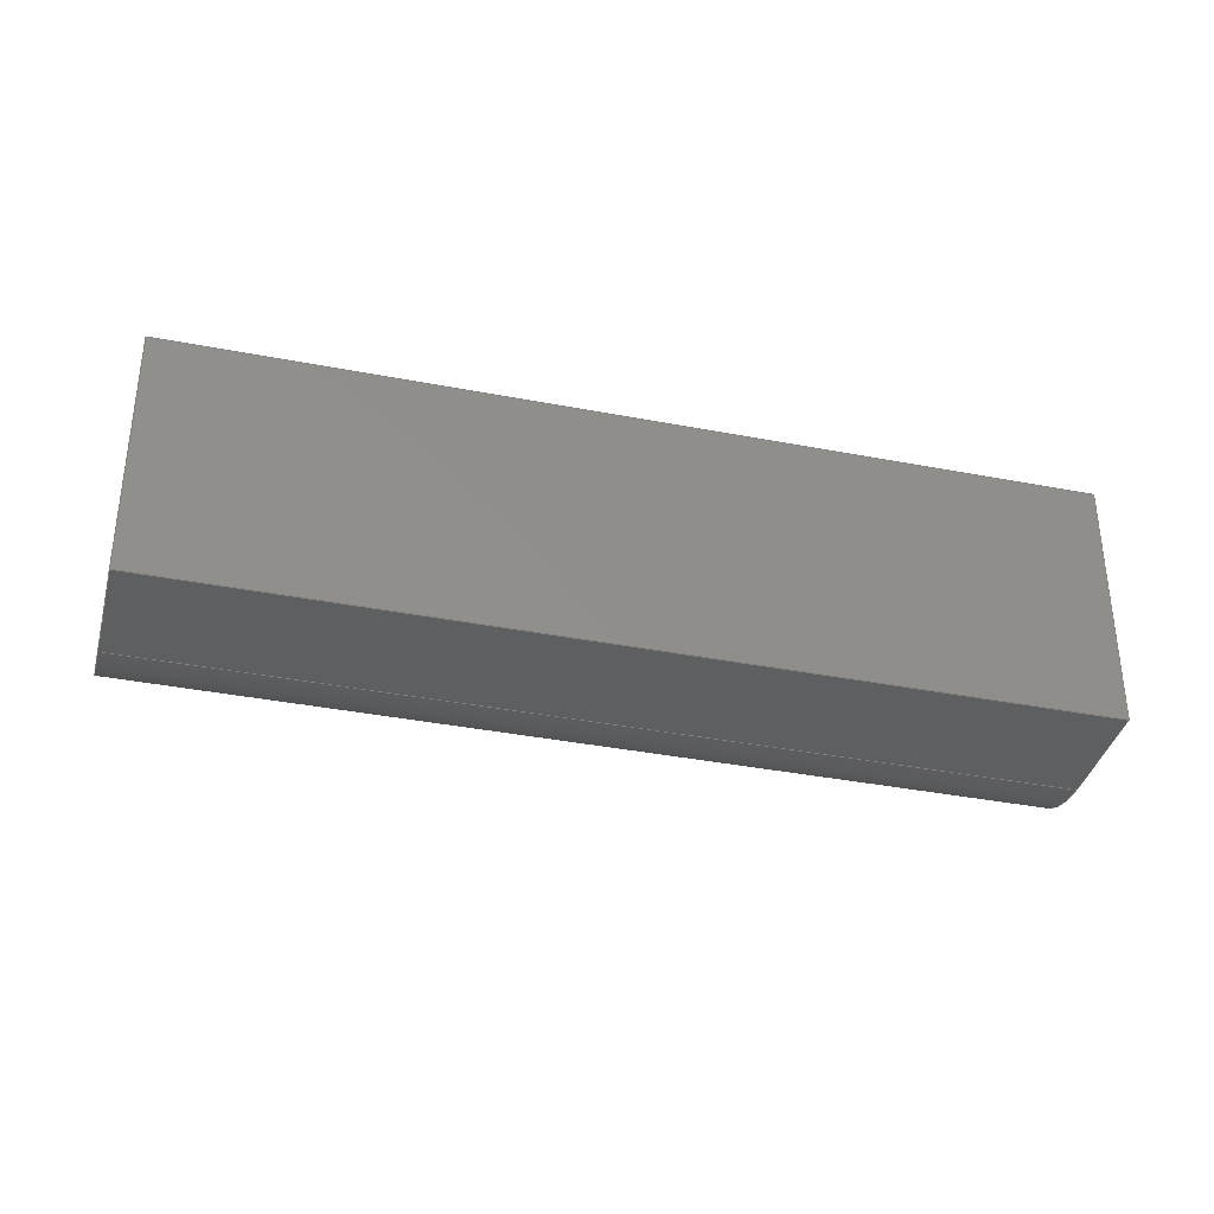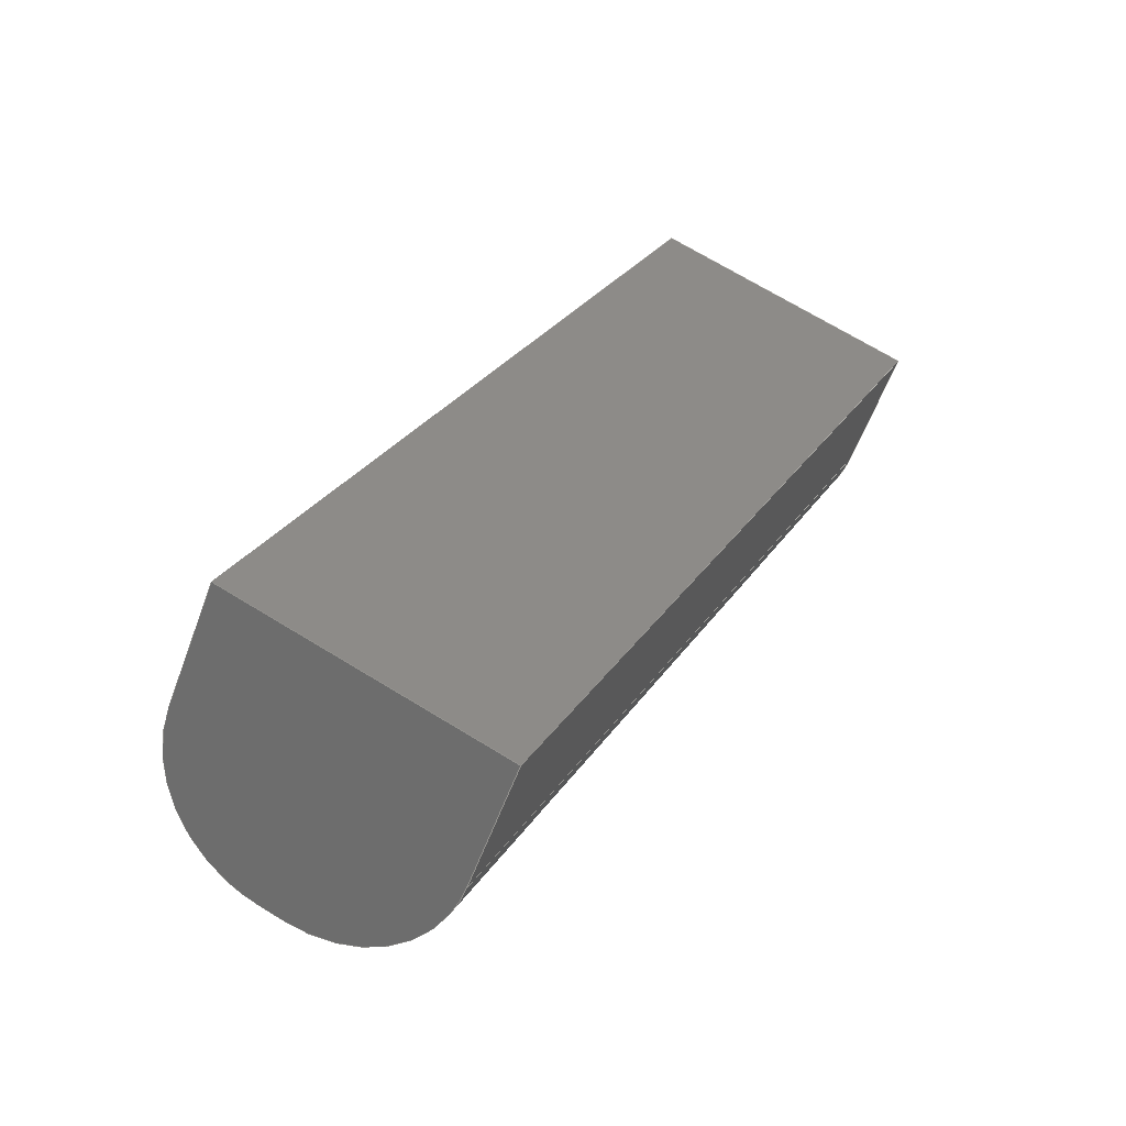
<metadata>
{"format":"step","ext":"stp","renderer":"f3d","projection":"perspective","resolution":1024,"background":"white","views":[{"elev":-37.0,"azim":-54.2,"up":"+Y"},{"elev":69.1,"azim":121.6,"up":"+Z"}]}
</metadata>
<code>
ISO-10303-21;
DATA;
#1=SHAPE_REPRESENTATION_RELATIONSHIP('','',#149,#13);
#2=COLOUR_RGB('',0.749,0.2471,0.2471);
#3=FILL_AREA_STYLE_COLOUR('',#2);
#4=FILL_AREA_STYLE('',(#3));
#5=SURFACE_STYLE_FILL_AREA(#4);
#6=SURFACE_SIDE_STYLE('',(#5));
#7=SURFACE_STYLE_USAGE(.BOTH.,#6);
#8=MECHANICAL_DESIGN_GEOMETRIC_PRESENTATION_REPRESENTATION('',(#10),#148);
#9=PRESENTATION_STYLE_ASSIGNMENT((#7));
#10=STYLED_ITEM('',(#9),#12);
#11=PRESENTATION_LAYER_ASSIGNMENT('Layer 05','',(#12));
#12=MANIFOLD_SOLID_BREP('brep_1',#14);
#13=ADVANCED_BREP_SHAPE_REPRESENTATION('brep_rep_0',(#12,#153),#148);
#14=CLOSED_SHELL('',(#15,#16,#17,#18,#19,#20,#21,#22));
#15=ADVANCED_FACE('',(#23),#125,.T.);
#16=ADVANCED_FACE('',(#24),#126,.T.);
#17=ADVANCED_FACE('',(#25),#127,.T.);
#18=ADVANCED_FACE('',(#26),#128,.T.);
#19=ADVANCED_FACE('',(#27),#129,.T.);
#20=ADVANCED_FACE('',(#28),#130,.T.);
#21=ADVANCED_FACE('',(#29),#123,.T.);
#22=ADVANCED_FACE('',(#30),#124,.T.);
#23=FACE_OUTER_BOUND('',#31,.T.);
#24=FACE_OUTER_BOUND('',#32,.T.);
#25=FACE_OUTER_BOUND('',#33,.T.);
#26=FACE_OUTER_BOUND('',#34,.T.);
#27=FACE_OUTER_BOUND('',#35,.T.);
#28=FACE_OUTER_BOUND('',#36,.T.);
#29=FACE_OUTER_BOUND('',#37,.T.);
#30=FACE_OUTER_BOUND('',#38,.T.);
#31=EDGE_LOOP('',(#39,#40,#41,#42));
#32=EDGE_LOOP('',(#43,#44,#45,#46));
#33=EDGE_LOOP('',(#47,#48,#49,#50));
#34=EDGE_LOOP('',(#51,#52,#53,#54));
#35=EDGE_LOOP('',(#55,#56,#57,#58));
#36=EDGE_LOOP('',(#59,#60,#61,#62));
#37=EDGE_LOOP('',(#63,#64,#65,#66,#67,#68));
#38=EDGE_LOOP('',(#69,#70,#71,#72,#73,#74));
#39=ORIENTED_EDGE('',*,*,#75,.T.);
#40=ORIENTED_EDGE('',*,*,#76,.T.);
#41=ORIENTED_EDGE('',*,*,#77,.F.);
#42=ORIENTED_EDGE('',*,*,#78,.F.);
#43=ORIENTED_EDGE('',*,*,#79,.T.);
#44=ORIENTED_EDGE('',*,*,#80,.T.);
#45=ORIENTED_EDGE('',*,*,#81,.F.);
#46=ORIENTED_EDGE('',*,*,#76,.F.);
#47=ORIENTED_EDGE('',*,*,#82,.T.);
#48=ORIENTED_EDGE('',*,*,#83,.T.);
#49=ORIENTED_EDGE('',*,*,#84,.F.);
#50=ORIENTED_EDGE('',*,*,#80,.F.);
#51=ORIENTED_EDGE('',*,*,#85,.T.);
#52=ORIENTED_EDGE('',*,*,#86,.T.);
#53=ORIENTED_EDGE('',*,*,#87,.F.);
#54=ORIENTED_EDGE('',*,*,#83,.F.);
#55=ORIENTED_EDGE('',*,*,#88,.T.);
#56=ORIENTED_EDGE('',*,*,#89,.T.);
#57=ORIENTED_EDGE('',*,*,#90,.F.);
#58=ORIENTED_EDGE('',*,*,#86,.F.);
#59=ORIENTED_EDGE('',*,*,#91,.T.);
#60=ORIENTED_EDGE('',*,*,#78,.T.);
#61=ORIENTED_EDGE('',*,*,#92,.F.);
#62=ORIENTED_EDGE('',*,*,#89,.F.);
#63=ORIENTED_EDGE('',*,*,#91,.F.);
#64=ORIENTED_EDGE('',*,*,#88,.F.);
#65=ORIENTED_EDGE('',*,*,#85,.F.);
#66=ORIENTED_EDGE('',*,*,#82,.F.);
#67=ORIENTED_EDGE('',*,*,#79,.F.);
#68=ORIENTED_EDGE('',*,*,#75,.F.);
#69=ORIENTED_EDGE('',*,*,#77,.T.);
#70=ORIENTED_EDGE('',*,*,#81,.T.);
#71=ORIENTED_EDGE('',*,*,#84,.T.);
#72=ORIENTED_EDGE('',*,*,#87,.T.);
#73=ORIENTED_EDGE('',*,*,#90,.T.);
#74=ORIENTED_EDGE('',*,*,#92,.T.);
#75=EDGE_CURVE('',#111,#112,#93,.T.);
#76=EDGE_CURVE('',#112,#113,#94,.T.);
#77=EDGE_CURVE('',#114,#113,#95,.T.);
#78=EDGE_CURVE('',#111,#114,#96,.T.);
#79=EDGE_CURVE('',#112,#115,#97,.T.);
#80=EDGE_CURVE('',#115,#116,#98,.T.);
#81=EDGE_CURVE('',#113,#116,#99,.T.);
#82=EDGE_CURVE('',#115,#117,#100,.T.);
#83=EDGE_CURVE('',#117,#118,#101,.T.);
#84=EDGE_CURVE('',#116,#118,#102,.T.);
#85=EDGE_CURVE('',#117,#119,#103,.T.);
#86=EDGE_CURVE('',#119,#120,#104,.T.);
#87=EDGE_CURVE('',#118,#120,#105,.T.);
#88=EDGE_CURVE('',#119,#121,#106,.T.);
#89=EDGE_CURVE('',#121,#122,#107,.T.);
#90=EDGE_CURVE('',#120,#122,#108,.T.);
#91=EDGE_CURVE('',#121,#111,#109,.T.);
#92=EDGE_CURVE('',#122,#114,#110,.T.);
#93=(
BOUNDED_CURVE()
B_SPLINE_CURVE(2,(#211,#212,#213),.UNSPECIFIED.,.F.,.F.)
B_SPLINE_CURVE_WITH_KNOTS((3,3),(-169.4,-159.4),
 .UNSPECIFIED.)
CURVE()
GEOMETRIC_REPRESENTATION_ITEM()
RATIONAL_B_SPLINE_CURVE((1,1,1))
REPRESENTATION_ITEM('')
);
#94=(
BOUNDED_CURVE()
B_SPLINE_CURVE(1,(#214,#215),.UNSPECIFIED.,.F.,.F.)
B_SPLINE_CURVE_WITH_KNOTS((2,2),(0,76),.UNSPECIFIED.)
CURVE()
GEOMETRIC_REPRESENTATION_ITEM()
RATIONAL_B_SPLINE_CURVE((1,1))
REPRESENTATION_ITEM('')
);
#95=(
BOUNDED_CURVE()
B_SPLINE_CURVE(2,(#216,#217,#218),.UNSPECIFIED.,.F.,.F.)
B_SPLINE_CURVE_WITH_KNOTS((3,3),(-169.4,-159.4),
 .UNSPECIFIED.)
CURVE()
GEOMETRIC_REPRESENTATION_ITEM()
RATIONAL_B_SPLINE_CURVE((1,1,1))
REPRESENTATION_ITEM('')
);
#96=(
BOUNDED_CURVE()
B_SPLINE_CURVE(1,(#219,#220),.UNSPECIFIED.,.F.,.F.)
B_SPLINE_CURVE_WITH_KNOTS((2,2),(0,76),.UNSPECIFIED.)
CURVE()
GEOMETRIC_REPRESENTATION_ITEM()
RATIONAL_B_SPLINE_CURVE((1,1))
REPRESENTATION_ITEM('')
);
#97=(
BOUNDED_CURVE()
B_SPLINE_CURVE(2,(#221,#222,#223),.UNSPECIFIED.,.F.,.F.)
B_SPLINE_CURVE_WITH_KNOTS((3,3),(-159.4,-137.4),
 .UNSPECIFIED.)
CURVE()
GEOMETRIC_REPRESENTATION_ITEM()
RATIONAL_B_SPLINE_CURVE((1,1,1))
REPRESENTATION_ITEM('')
);
#98=(
BOUNDED_CURVE()
B_SPLINE_CURVE(1,(#224,#225),.UNSPECIFIED.,.F.,.F.)
B_SPLINE_CURVE_WITH_KNOTS((2,2),(0,76),.UNSPECIFIED.)
CURVE()
GEOMETRIC_REPRESENTATION_ITEM()
RATIONAL_B_SPLINE_CURVE((1,1))
REPRESENTATION_ITEM('')
);
#99=(
BOUNDED_CURVE()
B_SPLINE_CURVE(2,(#226,#227,#228),.UNSPECIFIED.,.F.,.F.)
B_SPLINE_CURVE_WITH_KNOTS((3,3),(-159.4,-137.4),
 .UNSPECIFIED.)
CURVE()
GEOMETRIC_REPRESENTATION_ITEM()
RATIONAL_B_SPLINE_CURVE((1,1,1))
REPRESENTATION_ITEM('')
);
#100=(
BOUNDED_CURVE()
B_SPLINE_CURVE(2,(#229,#230,#231),.UNSPECIFIED.,.F.,.F.)
B_SPLINE_CURVE_WITH_KNOTS((3,3),(-137.4,-127.4),
 .UNSPECIFIED.)
CURVE()
GEOMETRIC_REPRESENTATION_ITEM()
RATIONAL_B_SPLINE_CURVE((1,1,1))
REPRESENTATION_ITEM('')
);
#101=(
BOUNDED_CURVE()
B_SPLINE_CURVE(1,(#232,#233),.UNSPECIFIED.,.F.,.F.)
B_SPLINE_CURVE_WITH_KNOTS((2,2),(0,76),.UNSPECIFIED.)
CURVE()
GEOMETRIC_REPRESENTATION_ITEM()
RATIONAL_B_SPLINE_CURVE((1,1))
REPRESENTATION_ITEM('')
);
#102=(
BOUNDED_CURVE()
B_SPLINE_CURVE(2,(#234,#235,#236),.UNSPECIFIED.,.F.,.F.)
B_SPLINE_CURVE_WITH_KNOTS((3,3),(-137.4,-127.4),
 .UNSPECIFIED.)
CURVE()
GEOMETRIC_REPRESENTATION_ITEM()
RATIONAL_B_SPLINE_CURVE((1,1,1))
REPRESENTATION_ITEM('')
);
#103=(
BOUNDED_CURVE()
B_SPLINE_CURVE(2,(#237,#238,#239),.UNSPECIFIED.,.F.,.F.)
B_SPLINE_CURVE_WITH_KNOTS((3,3),(-127.4,-111.7),
 .UNSPECIFIED.)
CURVE()
GEOMETRIC_REPRESENTATION_ITEM()
RATIONAL_B_SPLINE_CURVE((1,0.7071,1))
REPRESENTATION_ITEM('')
);
#104=(
BOUNDED_CURVE()
B_SPLINE_CURVE(1,(#240,#241),.UNSPECIFIED.,.F.,.F.)
B_SPLINE_CURVE_WITH_KNOTS((2,2),(0,76),.UNSPECIFIED.)
CURVE()
GEOMETRIC_REPRESENTATION_ITEM()
RATIONAL_B_SPLINE_CURVE((1,1))
REPRESENTATION_ITEM('')
);
#105=(
BOUNDED_CURVE()
B_SPLINE_CURVE(2,(#242,#243,#244),.UNSPECIFIED.,.F.,.F.)
B_SPLINE_CURVE_WITH_KNOTS((3,3),(-127.4,-111.7),
 .UNSPECIFIED.)
CURVE()
GEOMETRIC_REPRESENTATION_ITEM()
RATIONAL_B_SPLINE_CURVE((1,0.7071,1))
REPRESENTATION_ITEM('')
);
#106=(
BOUNDED_CURVE()
B_SPLINE_CURVE(2,(#245,#246,#247),.UNSPECIFIED.,.F.,.F.)
B_SPLINE_CURVE_WITH_KNOTS((3,3),(-111.7,-109.7),
 .UNSPECIFIED.)
CURVE()
GEOMETRIC_REPRESENTATION_ITEM()
RATIONAL_B_SPLINE_CURVE((1,1,1))
REPRESENTATION_ITEM('')
);
#107=(
BOUNDED_CURVE()
B_SPLINE_CURVE(1,(#248,#249),.UNSPECIFIED.,.F.,.F.)
B_SPLINE_CURVE_WITH_KNOTS((2,2),(0,76),.UNSPECIFIED.)
CURVE()
GEOMETRIC_REPRESENTATION_ITEM()
RATIONAL_B_SPLINE_CURVE((1,1))
REPRESENTATION_ITEM('')
);
#108=(
BOUNDED_CURVE()
B_SPLINE_CURVE(2,(#250,#251,#252),.UNSPECIFIED.,.F.,.F.)
B_SPLINE_CURVE_WITH_KNOTS((3,3),(-111.7,-109.7),
 .UNSPECIFIED.)
CURVE()
GEOMETRIC_REPRESENTATION_ITEM()
RATIONAL_B_SPLINE_CURVE((1,1,1))
REPRESENTATION_ITEM('')
);
#109=(
BOUNDED_CURVE()
B_SPLINE_CURVE(2,(#253,#254,#255),.UNSPECIFIED.,.F.,.F.)
B_SPLINE_CURVE_WITH_KNOTS((3,3),(-109.7,-94),.UNSPECIFIED.)
CURVE()
GEOMETRIC_REPRESENTATION_ITEM()
RATIONAL_B_SPLINE_CURVE((1,0.7071,1))
REPRESENTATION_ITEM('')
);
#110=(
BOUNDED_CURVE()
B_SPLINE_CURVE(2,(#256,#257,#258),.UNSPECIFIED.,.F.,.F.)
B_SPLINE_CURVE_WITH_KNOTS((3,3),(-109.7,-94),.UNSPECIFIED.)
CURVE()
GEOMETRIC_REPRESENTATION_ITEM()
RATIONAL_B_SPLINE_CURVE((1,0.7071,1))
REPRESENTATION_ITEM('')
);
#111=VERTEX_POINT('',#199);
#112=VERTEX_POINT('',#200);
#113=VERTEX_POINT('',#201);
#114=VERTEX_POINT('',#202);
#115=VERTEX_POINT('',#203);
#116=VERTEX_POINT('',#204);
#117=VERTEX_POINT('',#205);
#118=VERTEX_POINT('',#206);
#119=VERTEX_POINT('',#207);
#120=VERTEX_POINT('',#208);
#121=VERTEX_POINT('',#209);
#122=VERTEX_POINT('',#210);
#123=PLANE('',#151);
#124=PLANE('',#152);
#125=(
BOUNDED_SURFACE()
B_SPLINE_SURFACE(2,1,((#161,#162),(#163,#164),(#165,#166)),
 .UNSPECIFIED.,.F.,.F.,.F.)
B_SPLINE_SURFACE_WITH_KNOTS((3,3),(2,2),(-169.4,-159.4),
(0,76),.UNSPECIFIED.)
GEOMETRIC_REPRESENTATION_ITEM()
RATIONAL_B_SPLINE_SURFACE(((1,1),(1,1),(1,1)))
REPRESENTATION_ITEM('')
SURFACE()
);
#126=(
BOUNDED_SURFACE()
B_SPLINE_SURFACE(2,1,((#167,#168),(#169,#170),(#171,#172)),
 .UNSPECIFIED.,.F.,.F.,.F.)
B_SPLINE_SURFACE_WITH_KNOTS((3,3),(2,2),(-159.4,-137.4),
(0,76),.UNSPECIFIED.)
GEOMETRIC_REPRESENTATION_ITEM()
RATIONAL_B_SPLINE_SURFACE(((1,1),(1,1),(1,1)))
REPRESENTATION_ITEM('')
SURFACE()
);
#127=(
BOUNDED_SURFACE()
B_SPLINE_SURFACE(2,1,((#173,#174),(#175,#176),(#177,#178)),
 .UNSPECIFIED.,.F.,.F.,.F.)
B_SPLINE_SURFACE_WITH_KNOTS((3,3),(2,2),(-137.4,-127.4),
(0,76),.UNSPECIFIED.)
GEOMETRIC_REPRESENTATION_ITEM()
RATIONAL_B_SPLINE_SURFACE(((1,1),(1,1),(1,1)))
REPRESENTATION_ITEM('')
SURFACE()
);
#128=(
BOUNDED_SURFACE()
B_SPLINE_SURFACE(2,1,((#179,#180),(#181,#182),(#183,#184)),
 .UNSPECIFIED.,.F.,.F.,.F.)
B_SPLINE_SURFACE_WITH_KNOTS((3,3),(2,2),(-127.4,-111.7),
(0,76),.UNSPECIFIED.)
GEOMETRIC_REPRESENTATION_ITEM()
RATIONAL_B_SPLINE_SURFACE(((1,1),(0.7071,0.7071),
(1,1)))
REPRESENTATION_ITEM('')
SURFACE()
);
#129=(
BOUNDED_SURFACE()
B_SPLINE_SURFACE(2,1,((#185,#186),(#187,#188),(#189,#190)),
 .UNSPECIFIED.,.F.,.F.,.F.)
B_SPLINE_SURFACE_WITH_KNOTS((3,3),(2,2),(-111.7,-109.7),
(0,76),.UNSPECIFIED.)
GEOMETRIC_REPRESENTATION_ITEM()
RATIONAL_B_SPLINE_SURFACE(((1,1),(1,1),(1,1)))
REPRESENTATION_ITEM('')
SURFACE()
);
#130=(
BOUNDED_SURFACE()
B_SPLINE_SURFACE(2,1,((#191,#192),(#193,#194),(#195,#196)),
 .UNSPECIFIED.,.F.,.F.,.F.)
B_SPLINE_SURFACE_WITH_KNOTS((3,3),(2,2),(-109.7,-94),(0,76),
 .UNSPECIFIED.)
GEOMETRIC_REPRESENTATION_ITEM()
RATIONAL_B_SPLINE_SURFACE(((1,1),(0.7071,0.7071),
(1,1)))
REPRESENTATION_ITEM('')
SURFACE()
);
#131=SHAPE_DEFINITION_REPRESENTATION(#132,#149);
#132=PRODUCT_DEFINITION_SHAPE('Document','',#134);
#133=PRODUCT_DEFINITION_CONTEXT('3D Mechanical Parts',#138,'design');
#134=PRODUCT_DEFINITION('A','First version',#135,#133);
#135=PRODUCT_DEFINITION_FORMATION_WITH_SPECIFIED_SOURCE('A',
'First version',#140,.MADE.);
#136=PRODUCT_RELATED_PRODUCT_CATEGORY('tool','tool',(#140));
#137=APPLICATION_PROTOCOL_DEFINITION('Draft International Standard',
'automotive_design',1999,#138);
#138=APPLICATION_CONTEXT(
'data for automotive mechanical design processes');
#139=PRODUCT_CONTEXT('3D Mechanical Parts',#138,'mechanical');
#140=PRODUCT('Document','Document','Rhino converted to STEP',(#139));
#141=(
LENGTH_UNIT()
NAMED_UNIT(*)
SI_UNIT(.MILLI.,.METRE.)
);
#142=(
NAMED_UNIT(*)
PLANE_ANGLE_UNIT()
SI_UNIT($,.RADIAN.)
);
#143=DIMENSIONAL_EXPONENTS(0,0,0,0,0,0,0);
#144=PLANE_ANGLE_MEASURE_WITH_UNIT(PLANE_ANGLE_MEASURE(0.01745),#142);
#145=(
CONVERSION_BASED_UNIT('DEGREES',#144)
NAMED_UNIT(#143)
PLANE_ANGLE_UNIT()
);
#146=(
NAMED_UNIT(*)
SI_UNIT($,.STERADIAN.)
SOLID_ANGLE_UNIT()
);
#147=UNCERTAINTY_MEASURE_WITH_UNIT(LENGTH_MEASURE(0.01),#141,
'DISTANCE_ACCURACY_VALUE',
'Maximum model space distance between geometric entities at asserted c
onnectivities');
#148=(
GEOMETRIC_REPRESENTATION_CONTEXT(3)
GLOBAL_UNCERTAINTY_ASSIGNED_CONTEXT((#147))
GLOBAL_UNIT_ASSIGNED_CONTEXT((#146,#145,#141))
REPRESENTATION_CONTEXT('ID1','3D')
);
#149=SHAPE_REPRESENTATION('Document',(#150,#153),#148);
#150=AXIS2_PLACEMENT_3D('',#160,#154,#155);
#151=AXIS2_PLACEMENT_3D('',#197,#156,$);
#152=AXIS2_PLACEMENT_3D('',#198,#157,$);
#153=AXIS2_PLACEMENT_3D('',#259,#158,#159);
#154=DIRECTION('',(0,0,1));
#155=DIRECTION('',(1,0,0));
#156=DIRECTION('',(-0.7646,7.285e-17,-0.6445));
#157=DIRECTION('',(0.7646,7.025e-17,0.6445));
#158=DIRECTION('',(0,0,1));
#159=DIRECTION('',(1,0,0));
#160=CARTESIAN_POINT('',(0,0,0));
#161=CARTESIAN_POINT('',(49.55,12.88,67.02));
#162=CARTESIAN_POINT('',(107.7,12.88,116));
#163=CARTESIAN_POINT('',(46.32,12.88,70.84));
#164=CARTESIAN_POINT('',(104.4,12.88,119.8));
#165=CARTESIAN_POINT('',(43.1,12.88,74.67));
#166=CARTESIAN_POINT('',(101.2,12.88,123.6));
#167=CARTESIAN_POINT('',(43.1,12.88,74.67));
#168=CARTESIAN_POINT('',(101.2,12.88,123.6));
#169=CARTESIAN_POINT('',(43.1,1.878,74.67));
#170=CARTESIAN_POINT('',(101.2,1.878,123.6));
#171=CARTESIAN_POINT('',(43.1,-9.122,74.67));
#172=CARTESIAN_POINT('',(101.2,-9.122,123.6));
#173=CARTESIAN_POINT('',(43.1,-9.122,74.67));
#174=CARTESIAN_POINT('',(101.2,-9.122,123.6));
#175=CARTESIAN_POINT('',(46.32,-9.122,70.84));
#176=CARTESIAN_POINT('',(104.4,-9.122,119.8));
#177=CARTESIAN_POINT('',(49.55,-9.122,67.02));
#178=CARTESIAN_POINT('',(107.7,-9.122,116));
#179=CARTESIAN_POINT('',(49.55,-9.122,67.02));
#180=CARTESIAN_POINT('',(107.7,-9.122,116));
#181=CARTESIAN_POINT('',(55.99,-9.122,59.37));
#182=CARTESIAN_POINT('',(114.1,-9.122,108.4));
#183=CARTESIAN_POINT('',(55.99,0.8778,59.37));
#184=CARTESIAN_POINT('',(114.1,0.8778,108.4));
#185=CARTESIAN_POINT('',(55.99,0.8778,59.37));
#186=CARTESIAN_POINT('',(114.1,0.8778,108.4));
#187=CARTESIAN_POINT('',(55.99,1.878,59.37));
#188=CARTESIAN_POINT('',(114.1,1.878,108.4));
#189=CARTESIAN_POINT('',(55.99,2.878,59.37));
#190=CARTESIAN_POINT('',(114.1,2.878,108.4));
#191=CARTESIAN_POINT('',(55.99,2.878,59.37));
#192=CARTESIAN_POINT('',(114.1,2.878,108.4));
#193=CARTESIAN_POINT('',(55.99,12.88,59.37));
#194=CARTESIAN_POINT('',(114.1,12.88,108.4));
#195=CARTESIAN_POINT('',(49.55,12.88,67.02));
#196=CARTESIAN_POINT('',(107.7,12.88,116));
#197=CARTESIAN_POINT('',(41.49,15.63,76.58));
#198=CARTESIAN_POINT('',(99.6,15.63,125.6));
#199=CARTESIAN_POINT('',(49.55,12.88,67.02));
#200=CARTESIAN_POINT('',(43.1,12.88,74.67));
#201=CARTESIAN_POINT('',(101.2,12.88,123.6));
#202=CARTESIAN_POINT('',(107.7,12.88,116));
#203=CARTESIAN_POINT('',(43.1,-9.122,74.67));
#204=CARTESIAN_POINT('',(101.2,-9.122,123.6));
#205=CARTESIAN_POINT('',(49.55,-9.122,67.02));
#206=CARTESIAN_POINT('',(107.7,-9.122,116));
#207=CARTESIAN_POINT('',(55.99,0.8778,59.37));
#208=CARTESIAN_POINT('',(114.1,0.8778,108.4));
#209=CARTESIAN_POINT('',(55.99,2.878,59.37));
#210=CARTESIAN_POINT('',(114.1,2.878,108.4));
#211=CARTESIAN_POINT('',(49.55,12.88,67.02));
#212=CARTESIAN_POINT('',(46.32,12.88,70.84));
#213=CARTESIAN_POINT('',(43.1,12.88,74.67));
#214=CARTESIAN_POINT('',(43.1,12.88,74.67));
#215=CARTESIAN_POINT('',(101.2,12.88,123.6));
#216=CARTESIAN_POINT('',(107.7,12.88,116));
#217=CARTESIAN_POINT('',(104.4,12.88,119.8));
#218=CARTESIAN_POINT('',(101.2,12.88,123.6));
#219=CARTESIAN_POINT('',(49.55,12.88,67.02));
#220=CARTESIAN_POINT('',(107.7,12.88,116));
#221=CARTESIAN_POINT('',(43.1,12.88,74.67));
#222=CARTESIAN_POINT('',(43.1,1.878,74.67));
#223=CARTESIAN_POINT('',(43.1,-9.122,74.67));
#224=CARTESIAN_POINT('',(43.1,-9.122,74.67));
#225=CARTESIAN_POINT('',(101.2,-9.122,123.6));
#226=CARTESIAN_POINT('',(101.2,12.88,123.6));
#227=CARTESIAN_POINT('',(101.2,1.878,123.6));
#228=CARTESIAN_POINT('',(101.2,-9.122,123.6));
#229=CARTESIAN_POINT('',(43.1,-9.122,74.67));
#230=CARTESIAN_POINT('',(46.32,-9.122,70.84));
#231=CARTESIAN_POINT('',(49.55,-9.122,67.02));
#232=CARTESIAN_POINT('',(49.55,-9.122,67.02));
#233=CARTESIAN_POINT('',(107.7,-9.122,116));
#234=CARTESIAN_POINT('',(101.2,-9.122,123.6));
#235=CARTESIAN_POINT('',(104.4,-9.122,119.8));
#236=CARTESIAN_POINT('',(107.7,-9.122,116));
#237=CARTESIAN_POINT('',(49.55,-9.122,67.02));
#238=CARTESIAN_POINT('',(55.99,-9.122,59.37));
#239=CARTESIAN_POINT('',(55.99,0.8778,59.37));
#240=CARTESIAN_POINT('',(55.99,0.8778,59.37));
#241=CARTESIAN_POINT('',(114.1,0.8778,108.4));
#242=CARTESIAN_POINT('',(107.7,-9.122,116));
#243=CARTESIAN_POINT('',(114.1,-9.122,108.4));
#244=CARTESIAN_POINT('',(114.1,0.8778,108.4));
#245=CARTESIAN_POINT('',(55.99,0.8778,59.37));
#246=CARTESIAN_POINT('',(55.99,1.878,59.37));
#247=CARTESIAN_POINT('',(55.99,2.878,59.37));
#248=CARTESIAN_POINT('',(55.99,2.878,59.37));
#249=CARTESIAN_POINT('',(114.1,2.878,108.4));
#250=CARTESIAN_POINT('',(114.1,0.8778,108.4));
#251=CARTESIAN_POINT('',(114.1,1.878,108.4));
#252=CARTESIAN_POINT('',(114.1,2.878,108.4));
#253=CARTESIAN_POINT('',(55.99,2.878,59.37));
#254=CARTESIAN_POINT('',(55.99,12.88,59.37));
#255=CARTESIAN_POINT('',(49.55,12.88,67.02));
#256=CARTESIAN_POINT('',(114.1,2.878,108.4));
#257=CARTESIAN_POINT('',(114.1,12.88,108.4));
#258=CARTESIAN_POINT('',(107.7,12.88,116));
#259=CARTESIAN_POINT('',(0,0,0));
ENDSEC;
END-ISO-10303-21;

</code>
